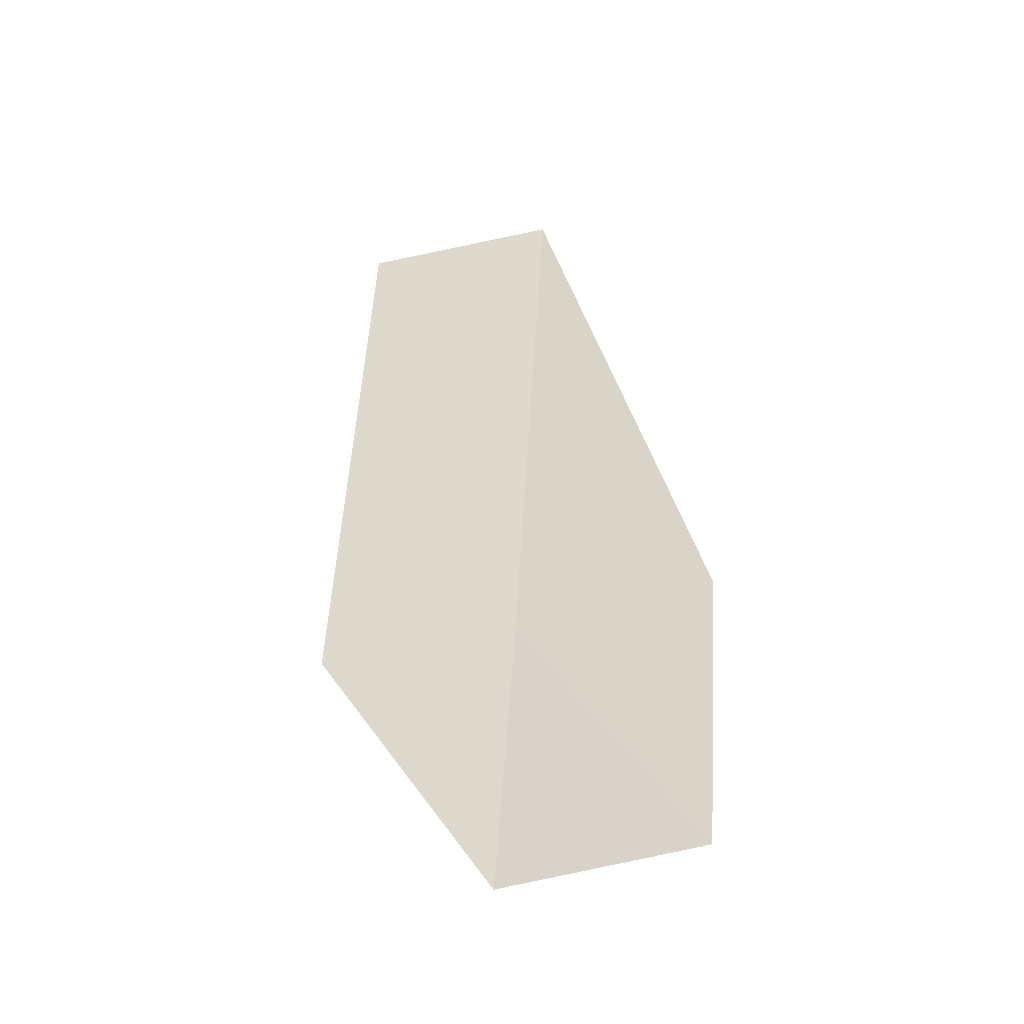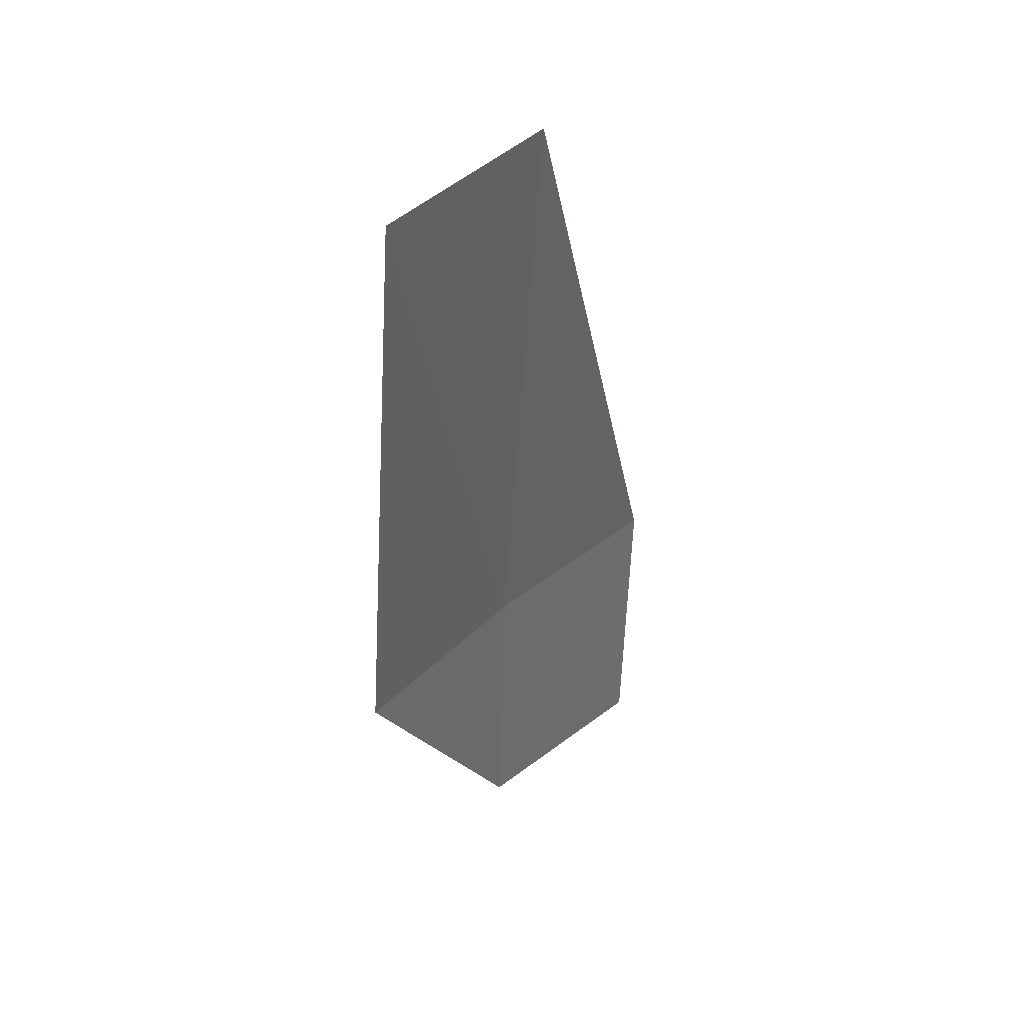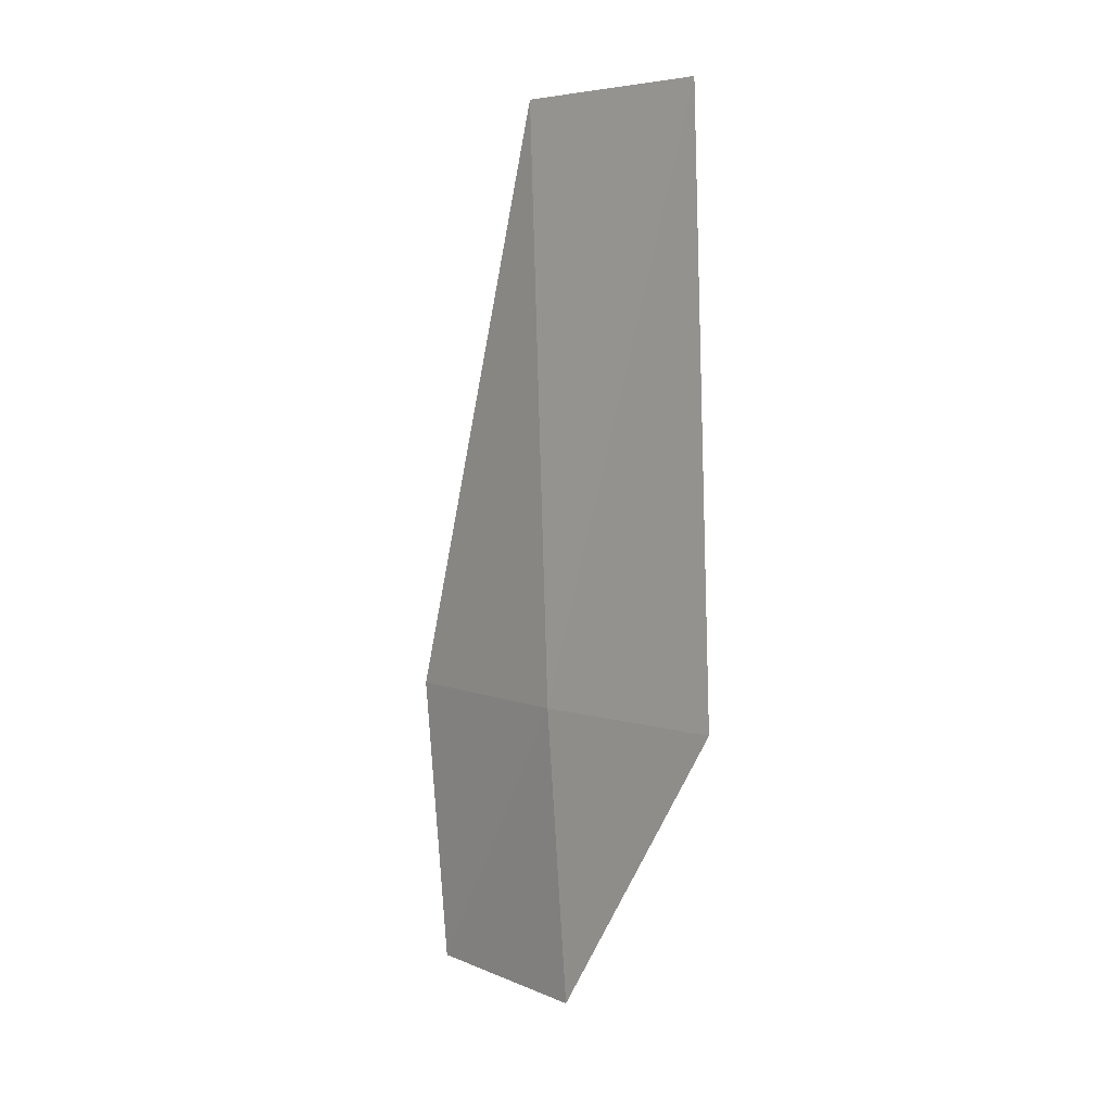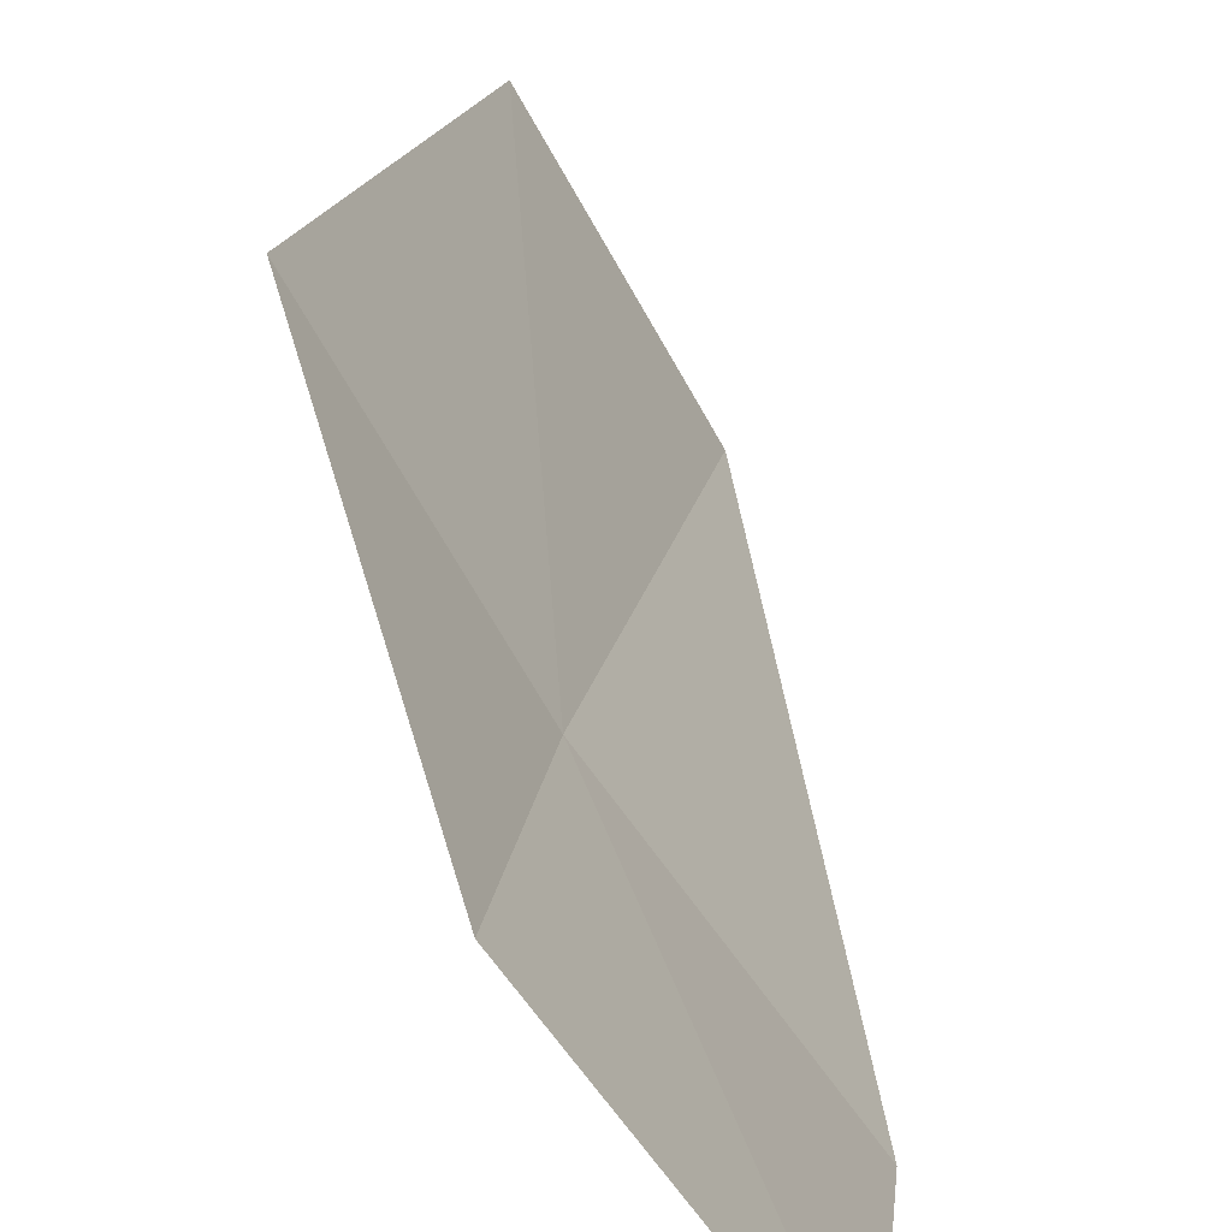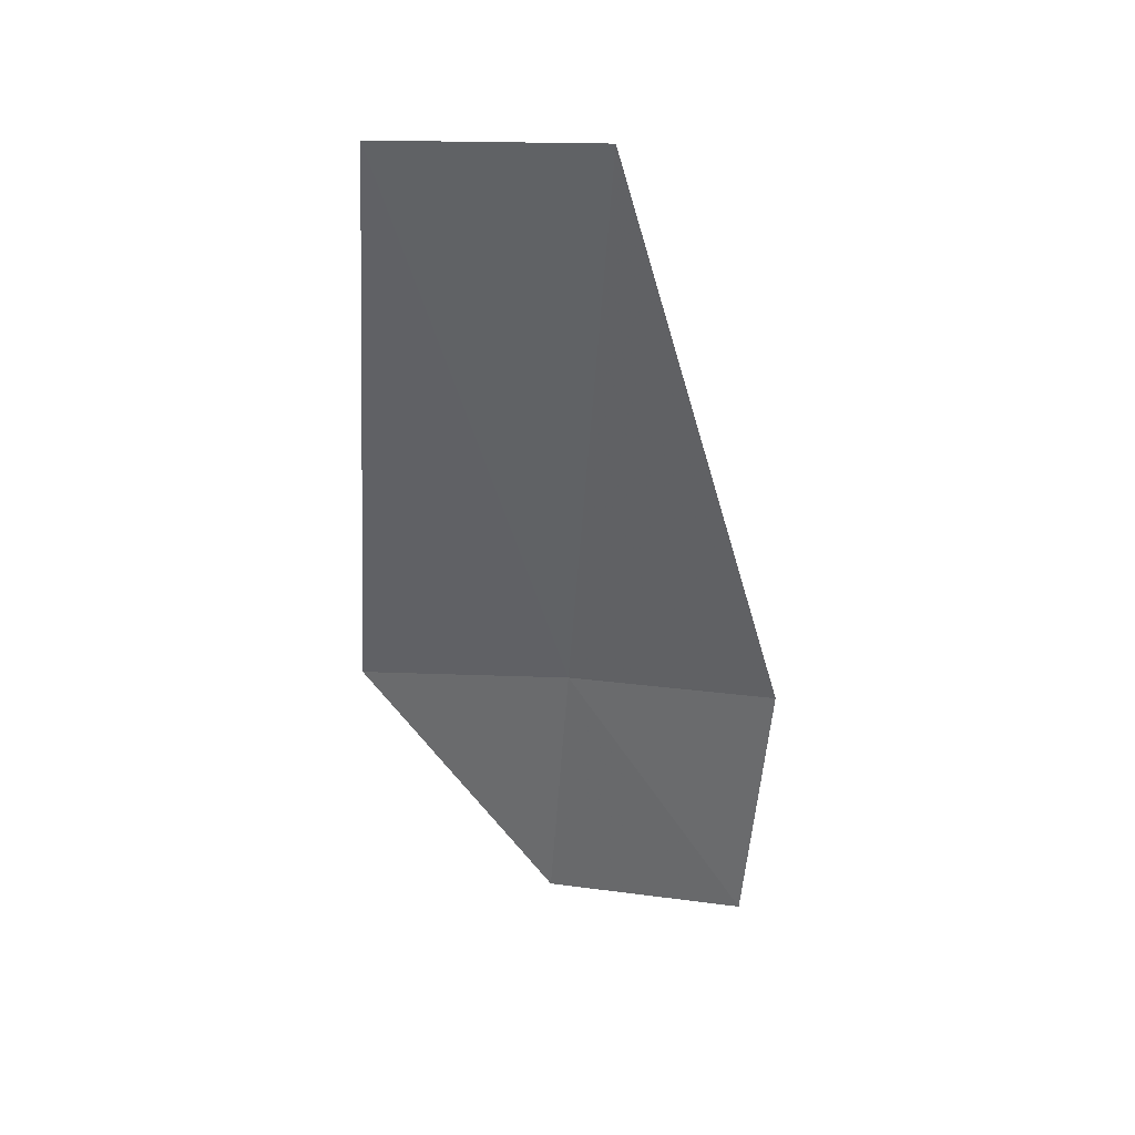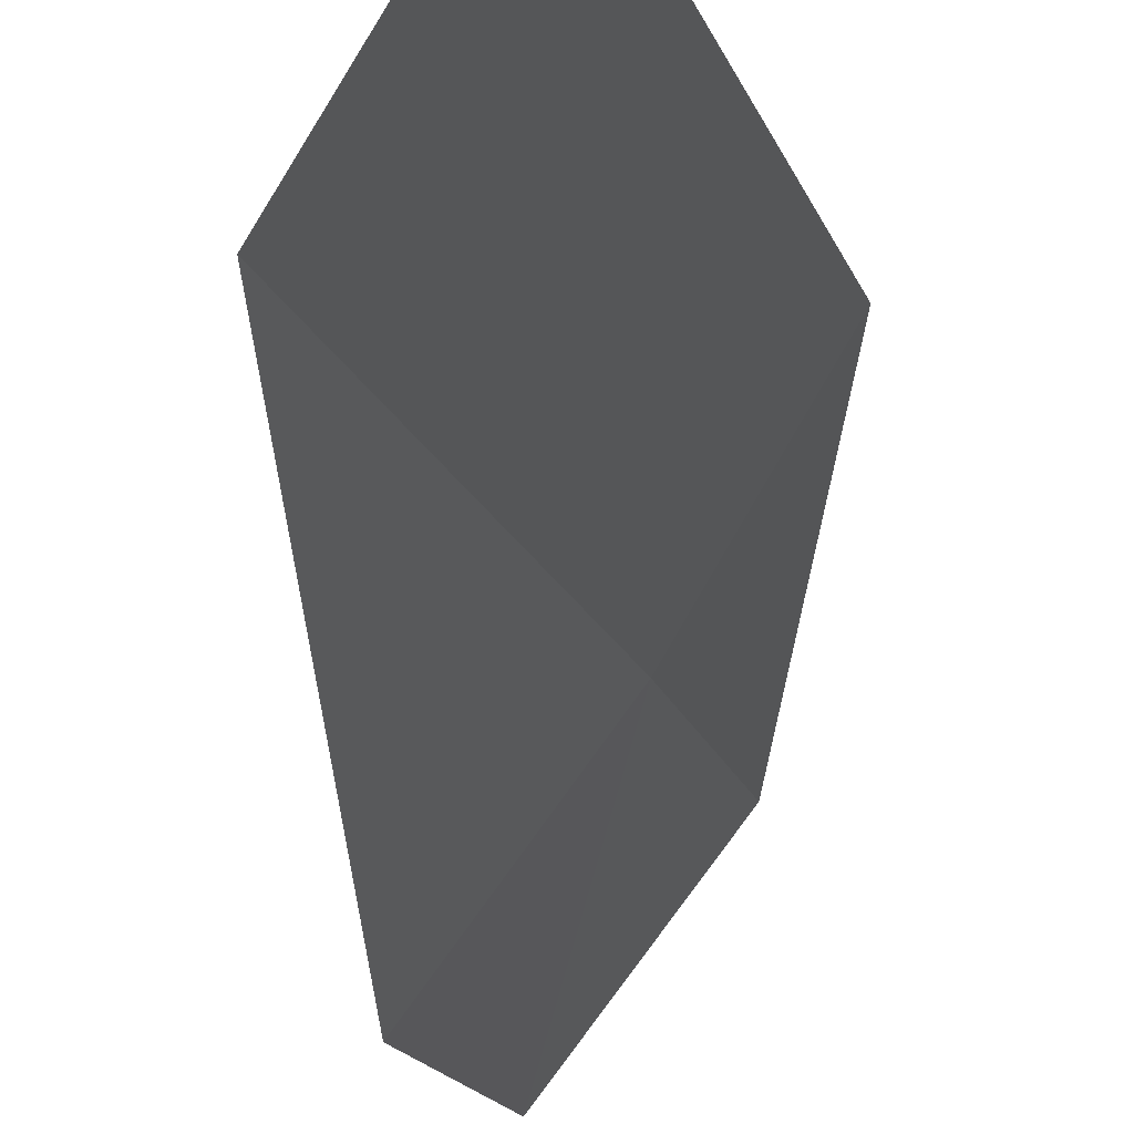
<metadata>
{"format":"obj","ext":"obj","renderer":"f3d","projection":"perspective","resolution":1024,"background":"white","views":[{"elev":-40.9,"azim":-105.1,"up":"+Z"},{"elev":42.0,"azim":-170.1,"up":"+Z"},{"elev":5.1,"azim":104.4,"up":"+Z"},{"elev":14.8,"azim":-176.1,"up":"+Y"},{"elev":37.8,"azim":-118.3,"up":"+Z"},{"elev":-18.5,"azim":11.5,"up":"+Y"}]}
</metadata>
<code>
v 36.13 17.17 12.56
v 35.89 16.98 16.85
v 36.66 18.3 16.85
v 36.91 18.47 12.56
v 36.16 17.31 10.43
v 35.22 15.97 12.56
v 35.25 16.13 10.44
f 1 3 2
f 1 4 3
f 1 5 4
f 1 2 6
f 1 6 7
f 1 7 5

</code>
